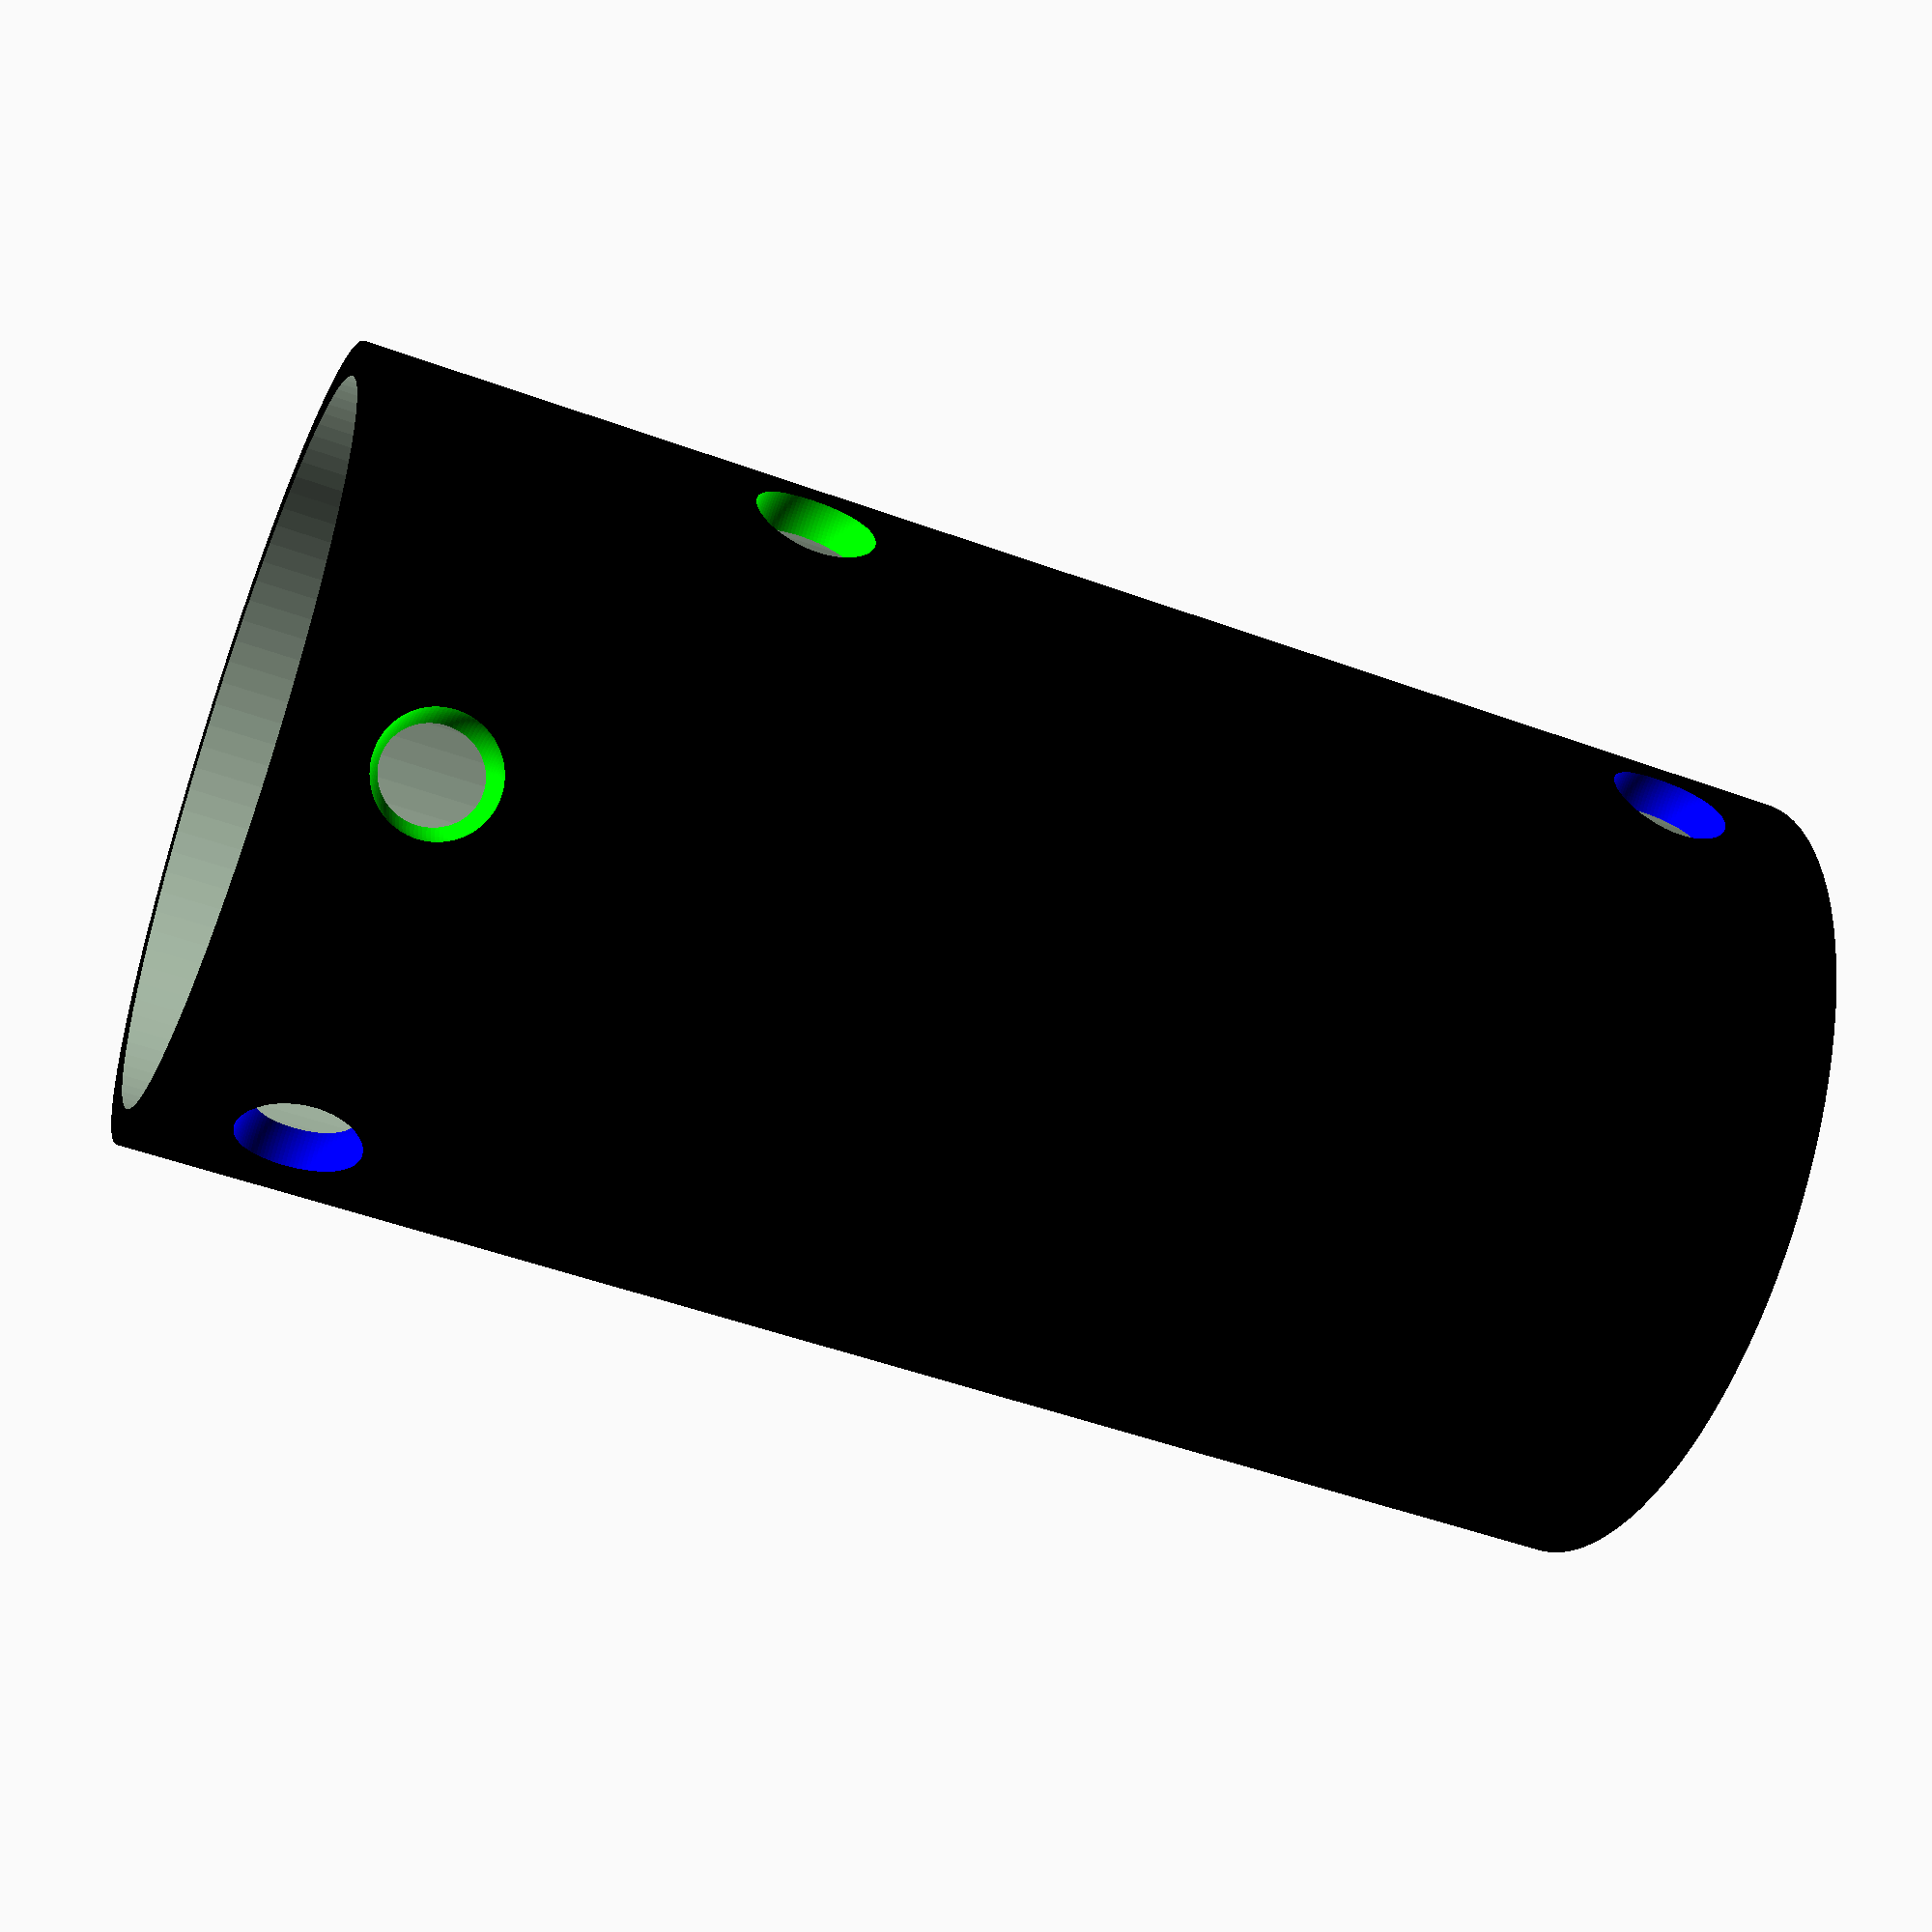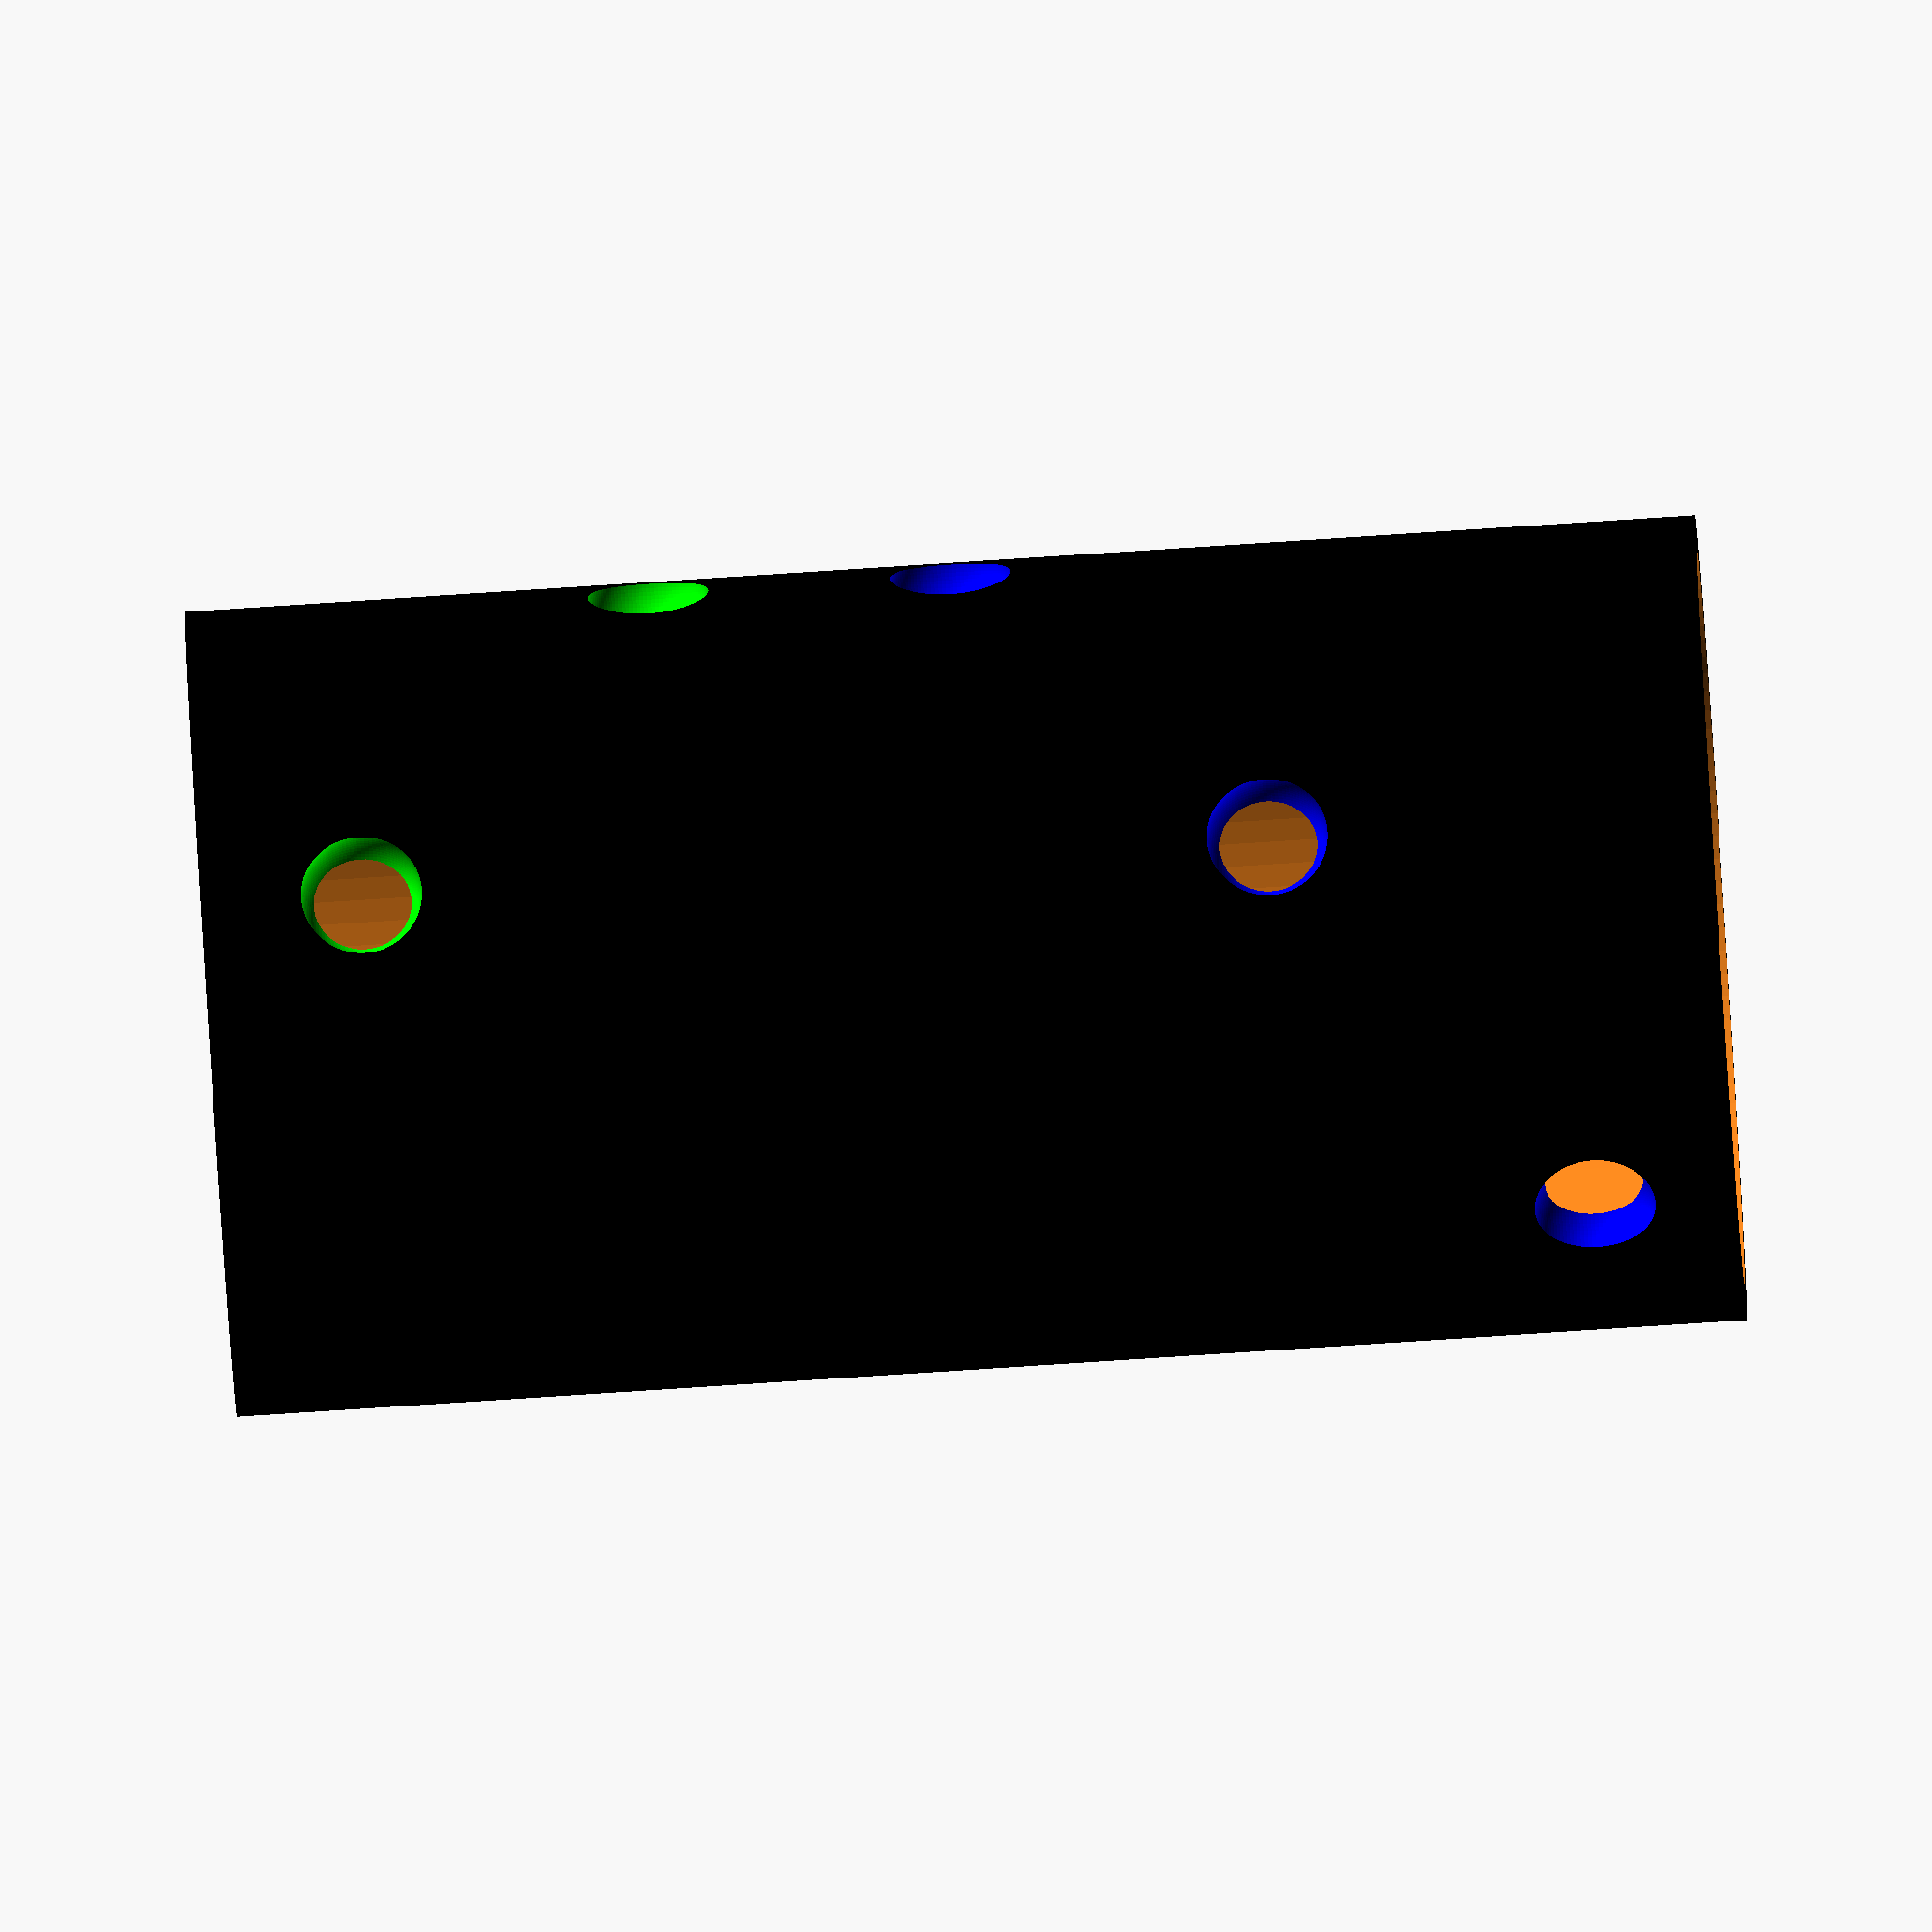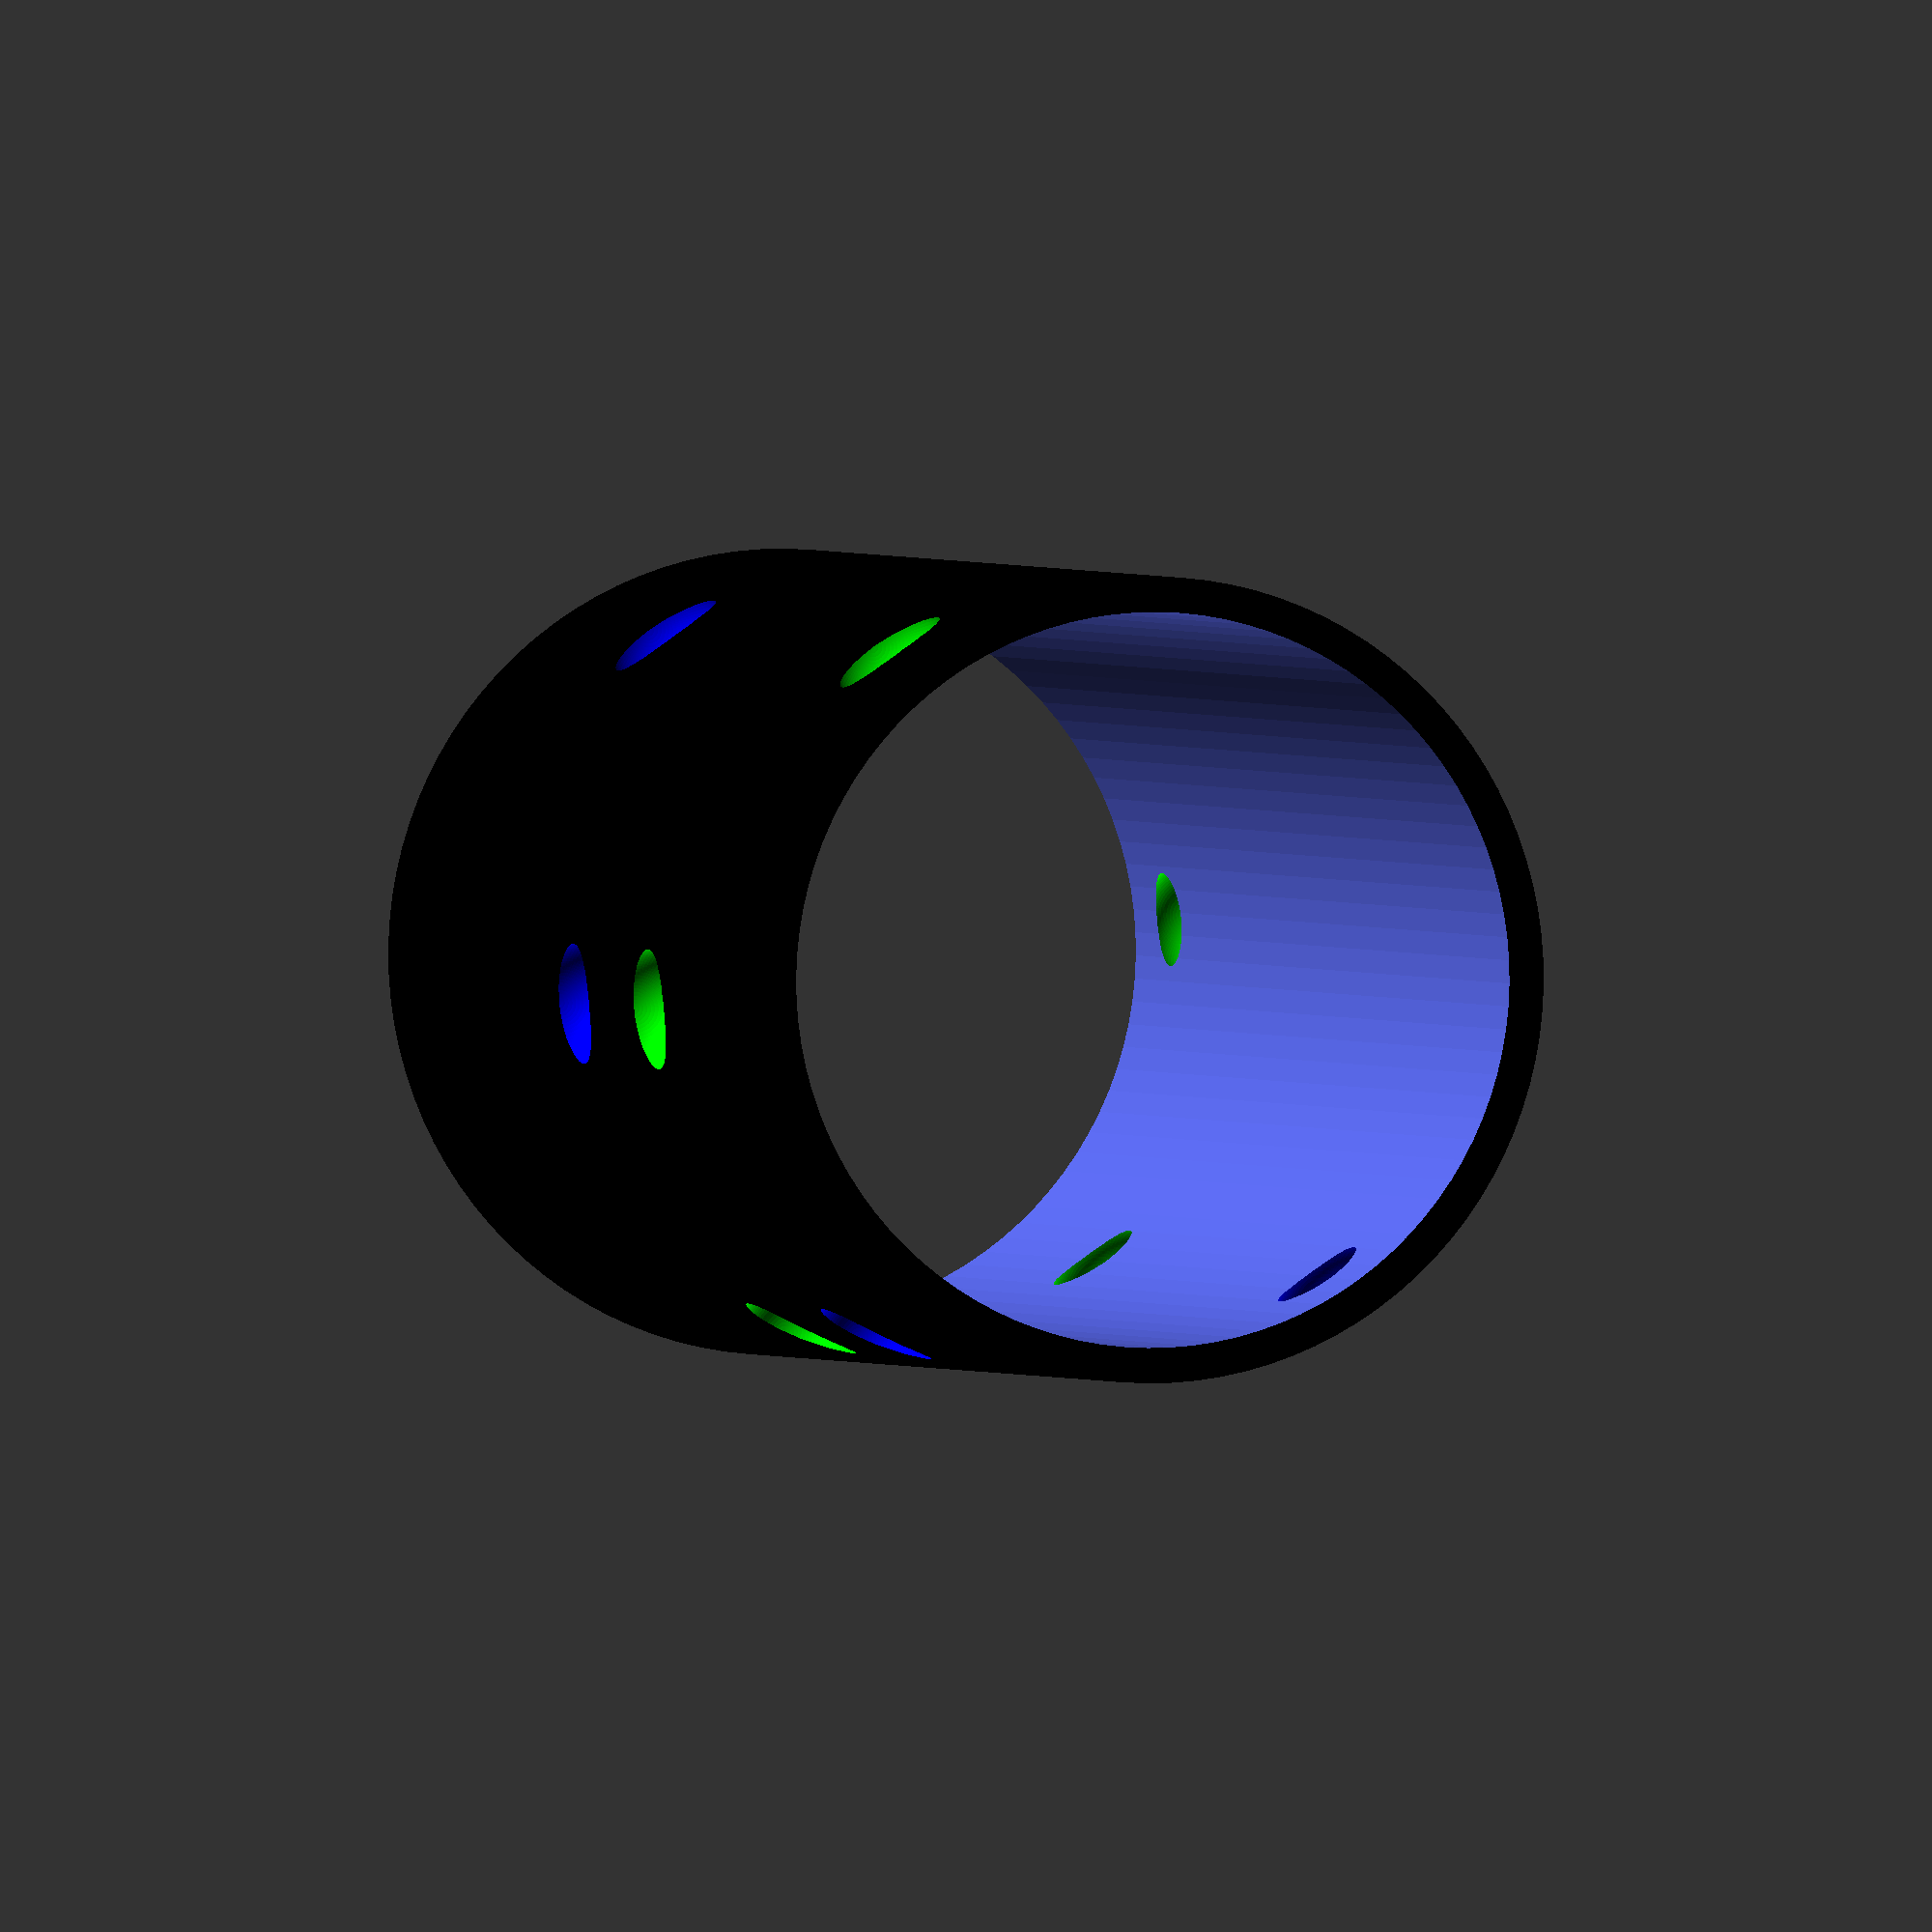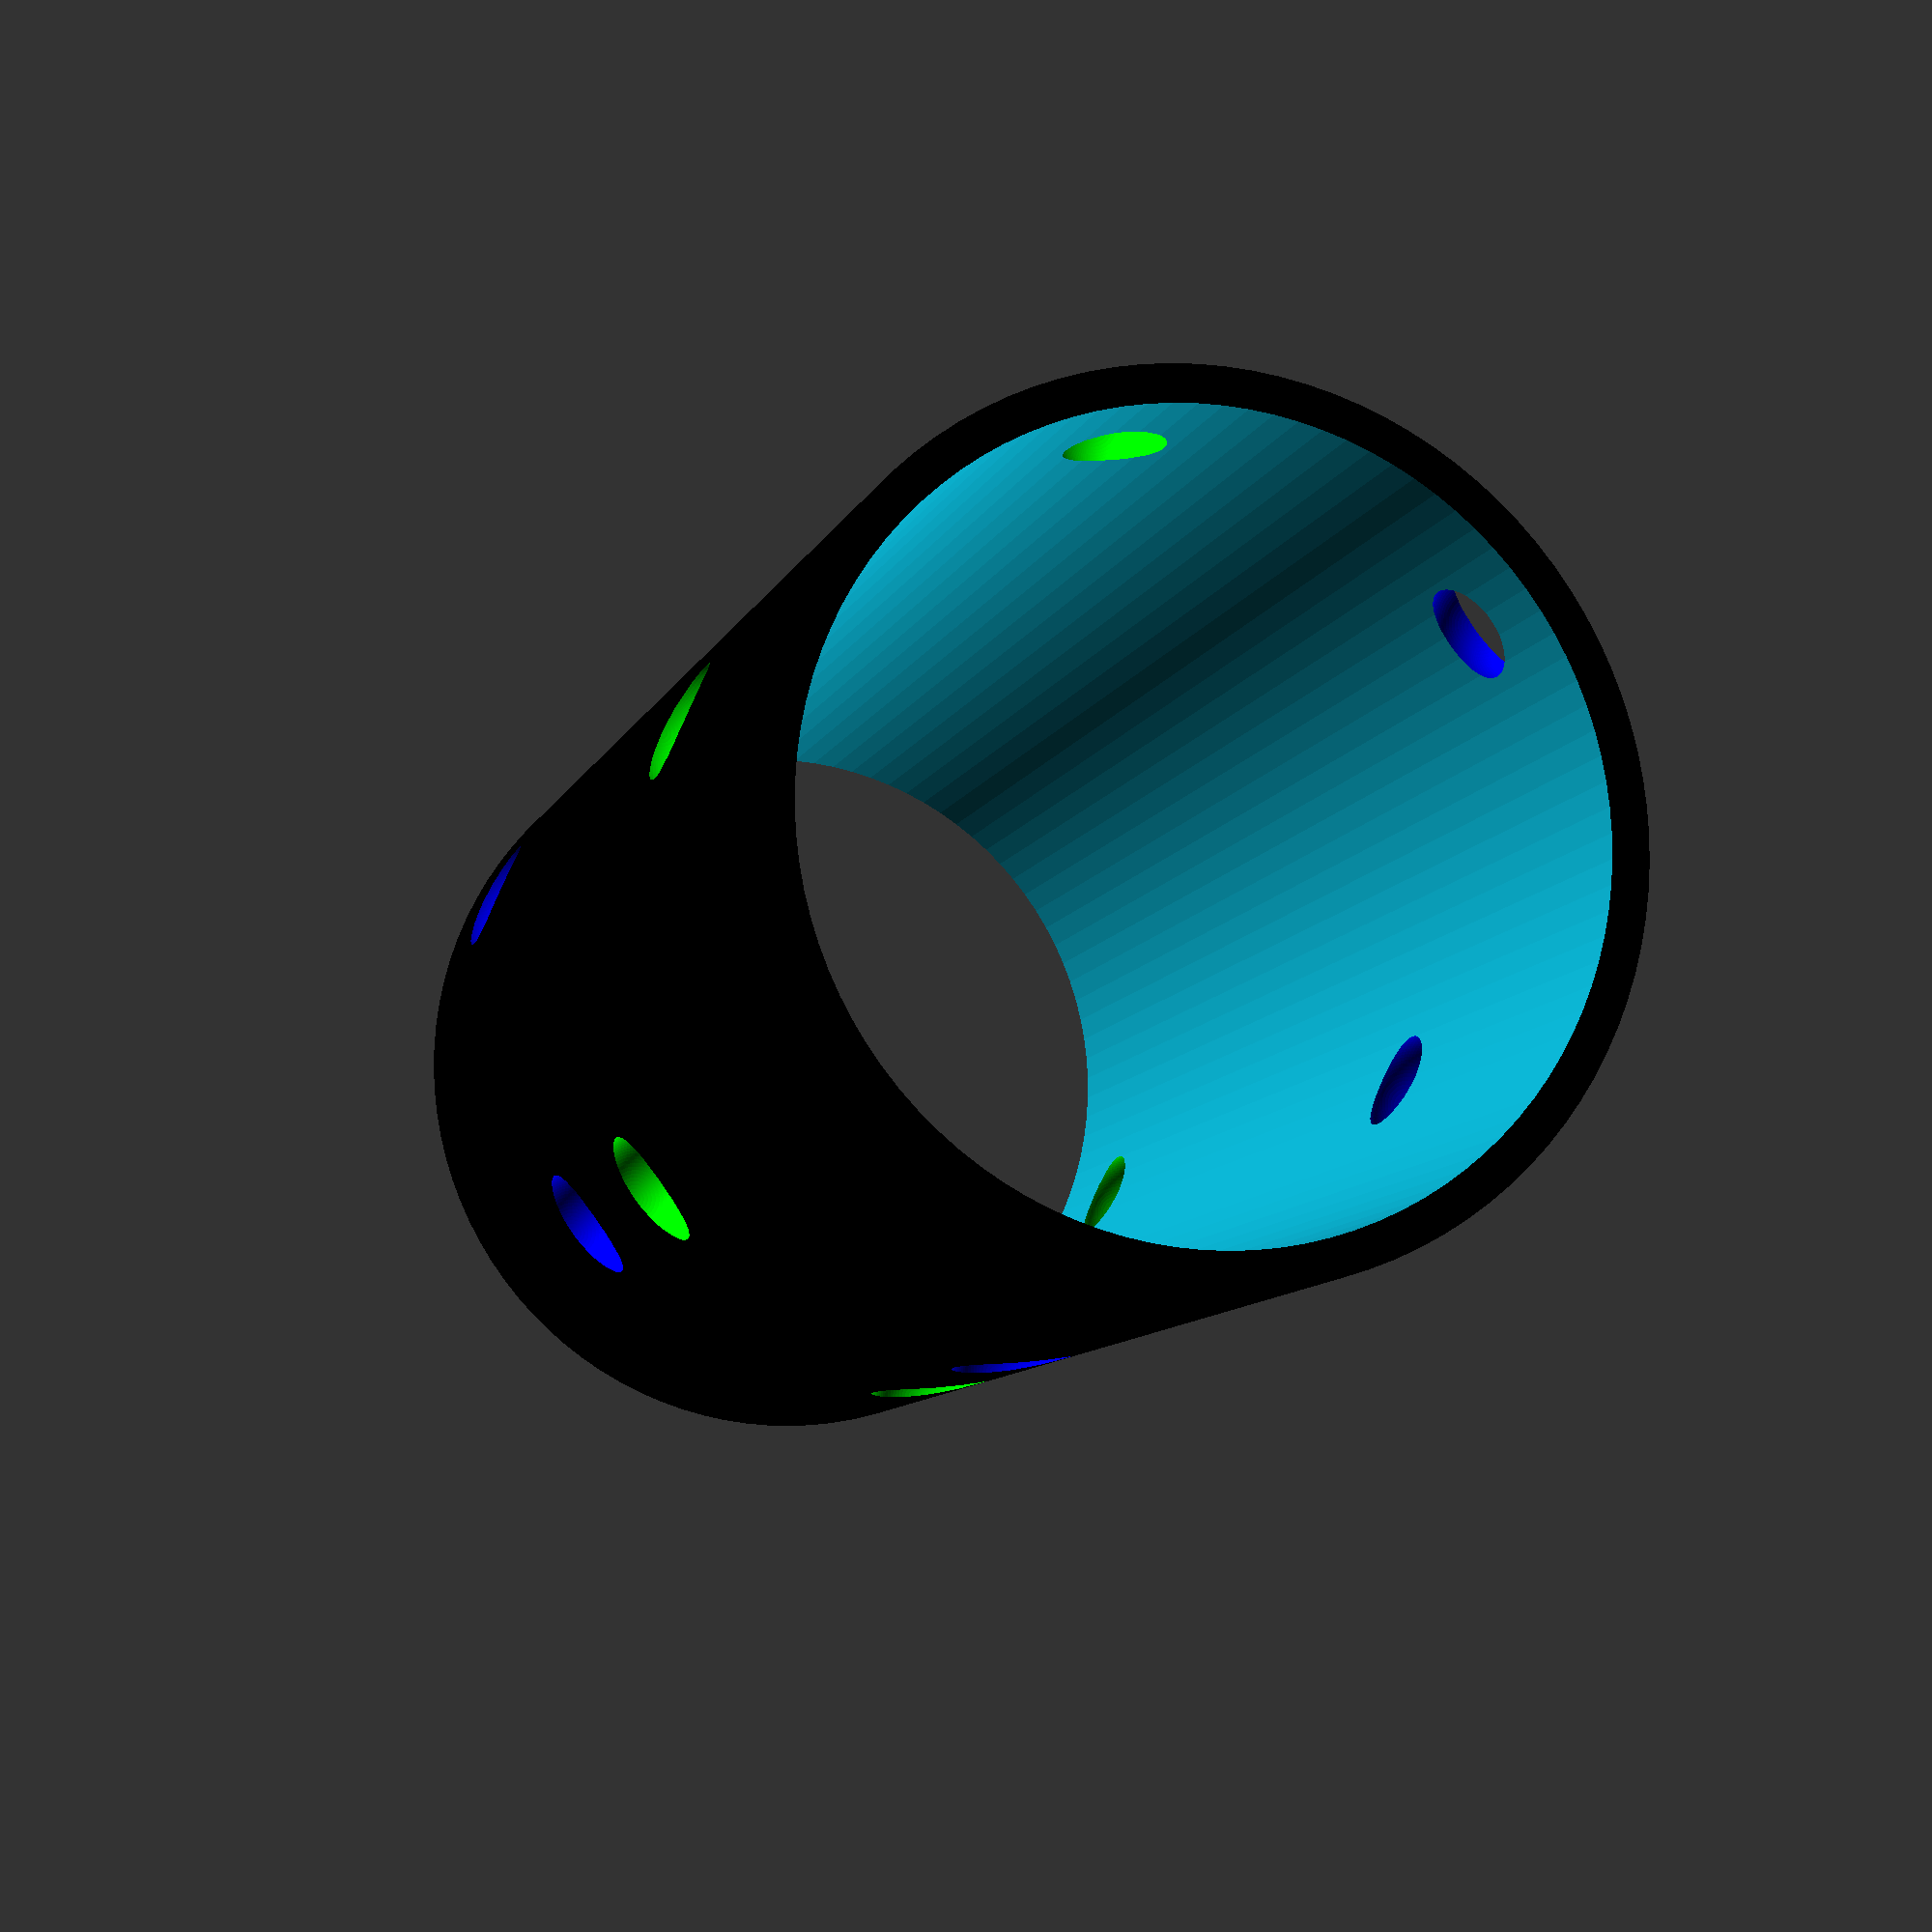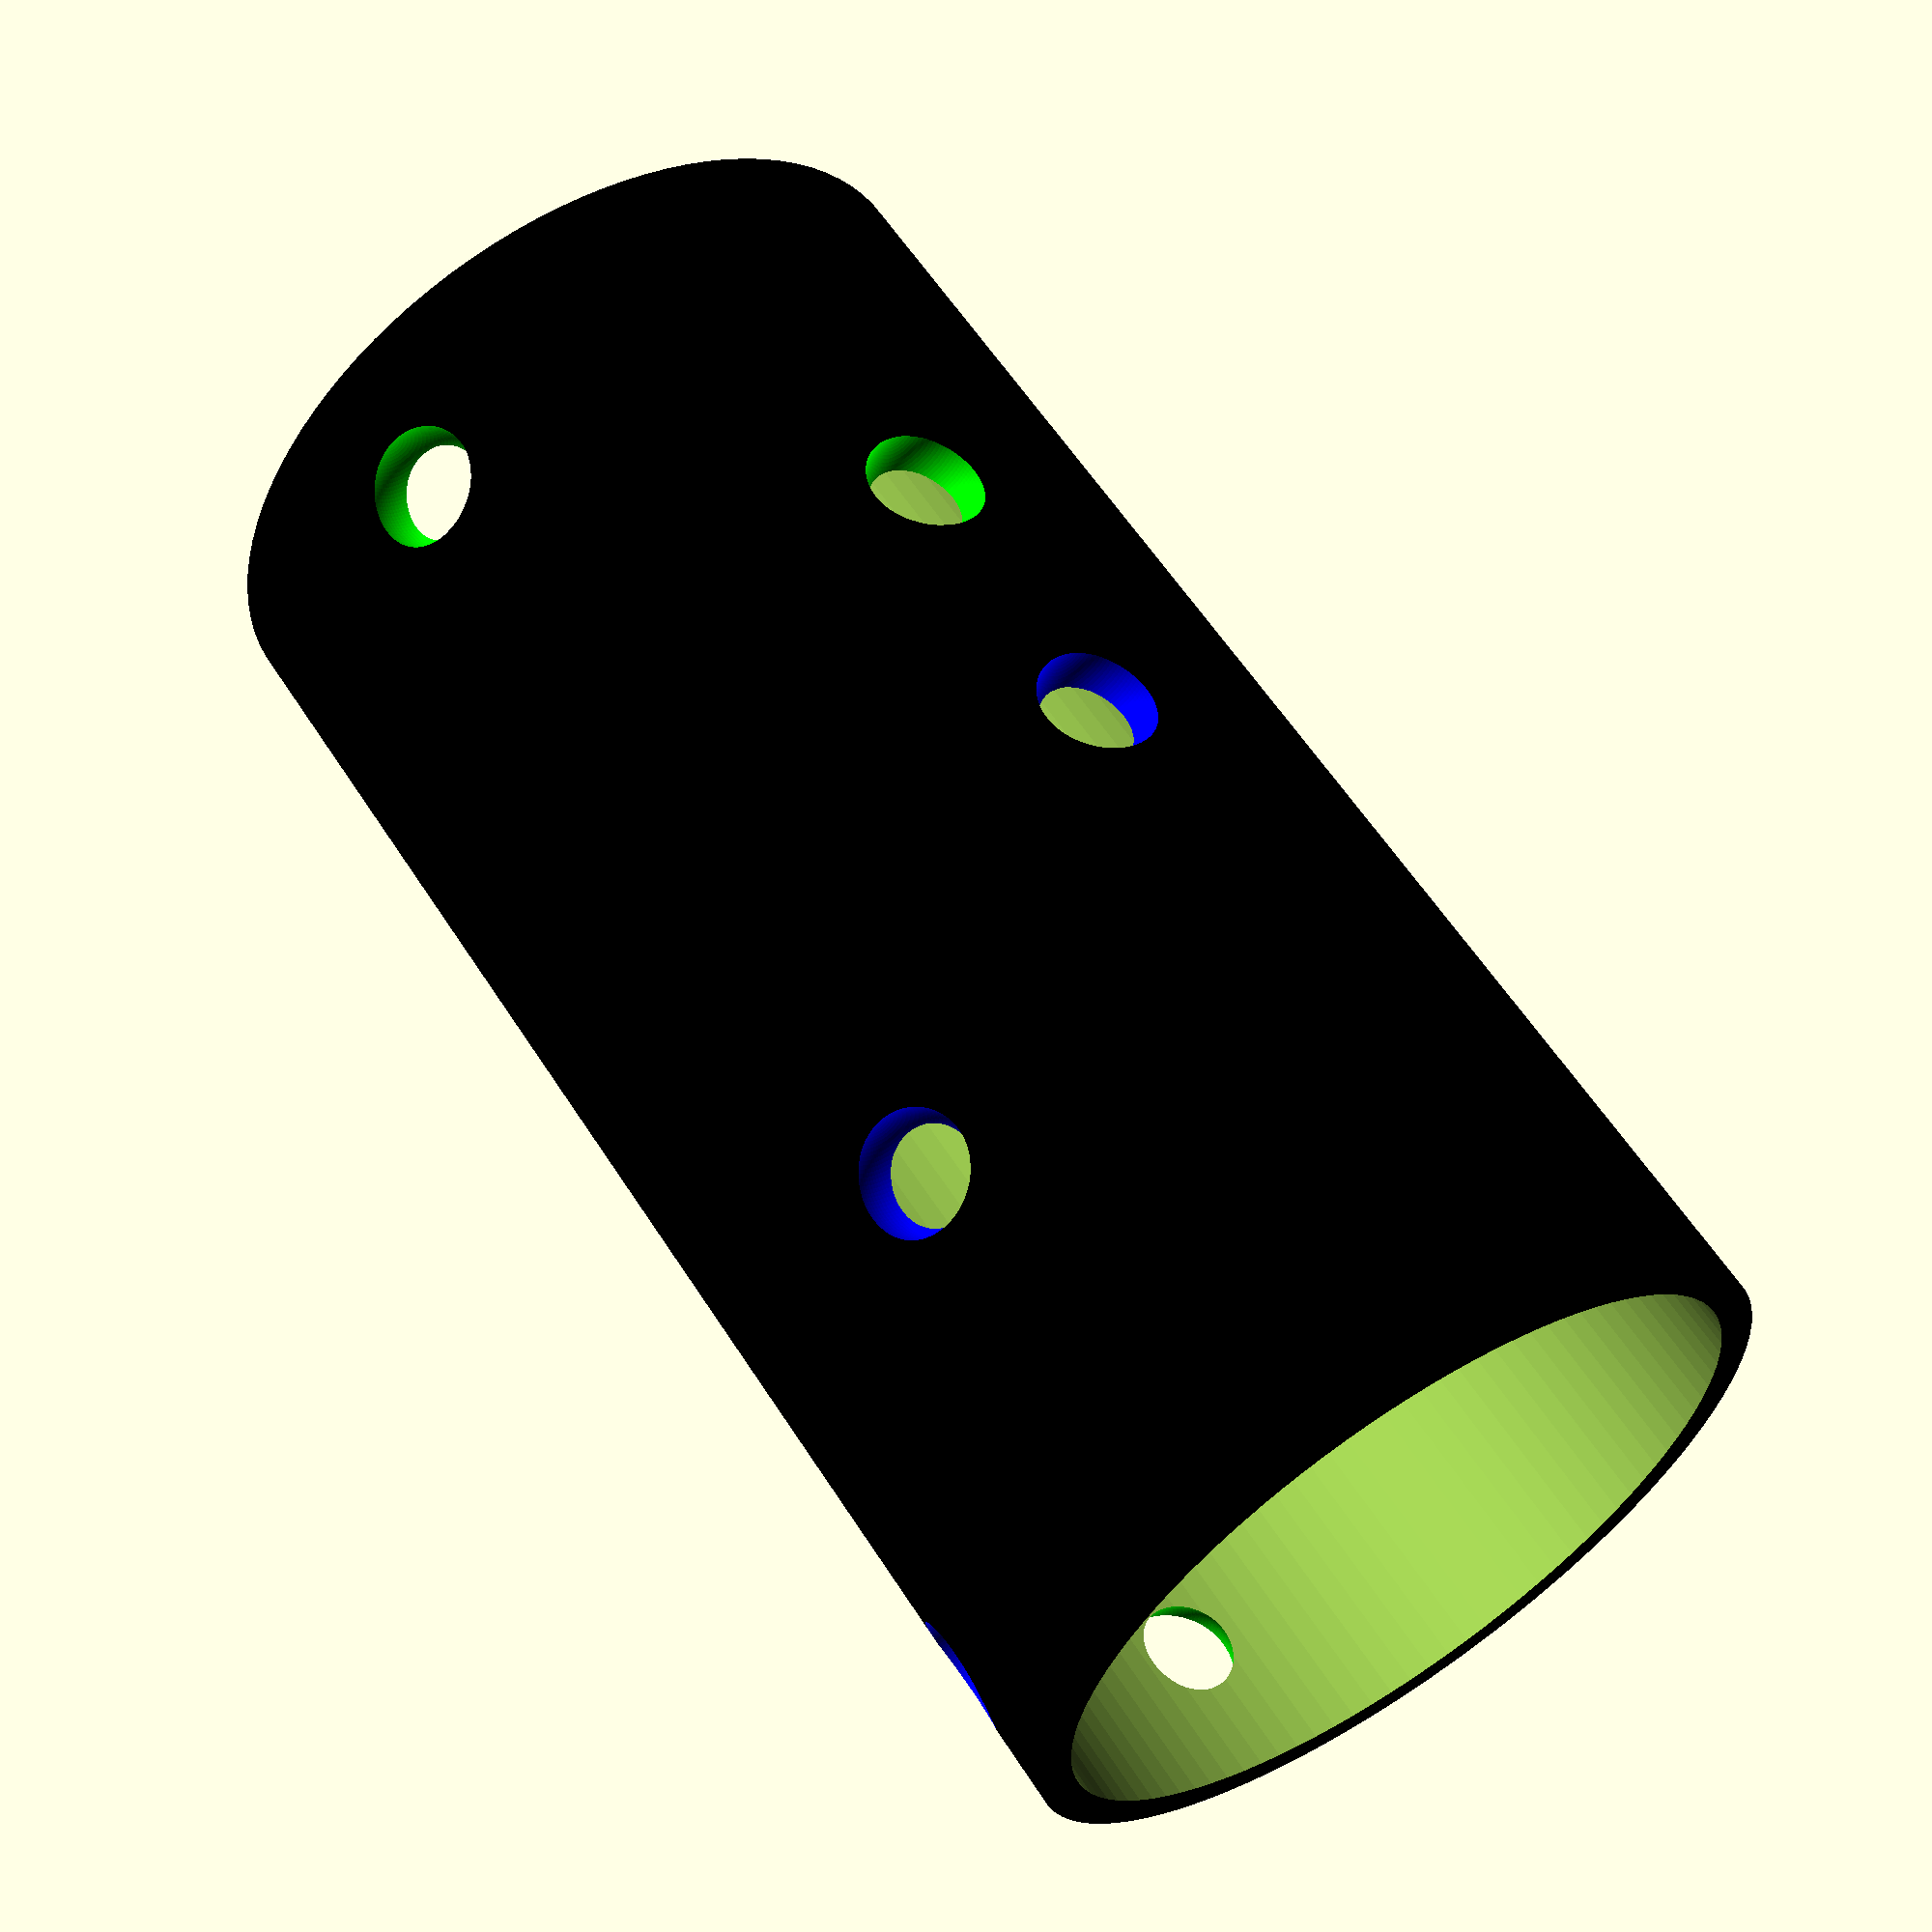
<openscad>
$fn=100;
pi=3.1416;
altura= 1500;
innerR=365;
outerR=400; 
theta= 30;
x= cos(theta);
y= sin(theta);
z= altura*360/12;
howMany=15;
//echo(howMany);

difference(){
    tube();
    hoyos();
    }
module hoyos(){
//angulos separados por 20 grados
for(i=[0:60:360]){
    rotate([0,0,-90])
    translate([0,0,160])
    translate([outerR*cos(i),outerR*sin(i),5*i])
//    azules
    color([0,0,1])
    sphere(60);
    }

for(i=[0:60:360]){
    translate([0,0,160])
    translate([outerR*sin(i),outerR*cos(i),5*i])
//    verdes
    color([0,1,0])
    sphere(60);
    }

//for(i=[0:60:360]){
//    rotate([0,0,90])
//    translate([0,0,160])
//    translate([outerR*sin(i),outerR*cos(i),3*i])
////    verdes
//    color([0,1,0])
//    sphere(60);
//    }     
}
module tube(){
    difference(){
        color([0,0,0])    
        cylinder(altura,r=outerR); 
        translate([0,0,-10])
        cylinder(altura+20,r=innerR);
            
}
}
</openscad>
<views>
elev=49.6 azim=258.2 roll=68.0 proj=p view=wireframe
elev=262.0 azim=23.9 roll=266.3 proj=o view=solid
elev=358.9 azim=35.2 roll=165.7 proj=o view=solid
elev=9.8 azim=113.6 roll=343.8 proj=p view=solid
elev=120.6 azim=140.5 roll=212.5 proj=p view=wireframe
</views>
